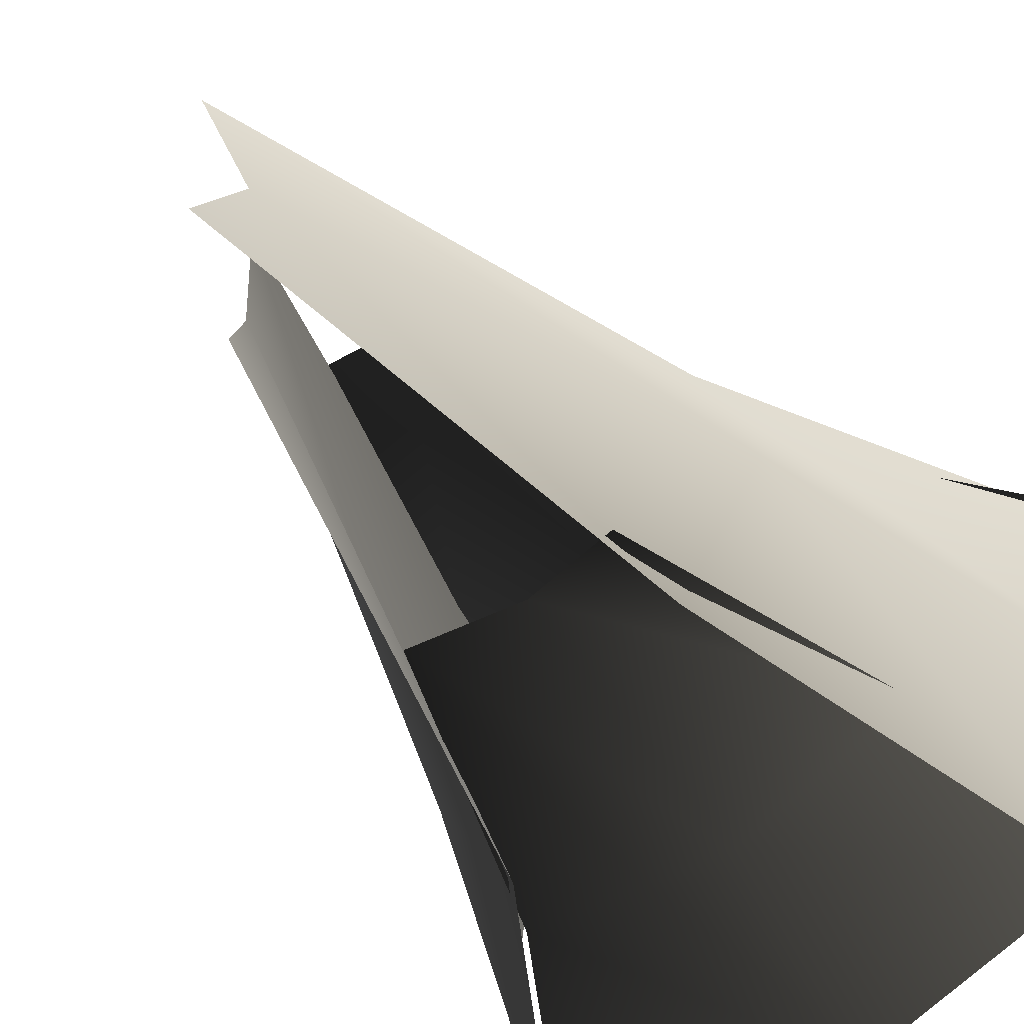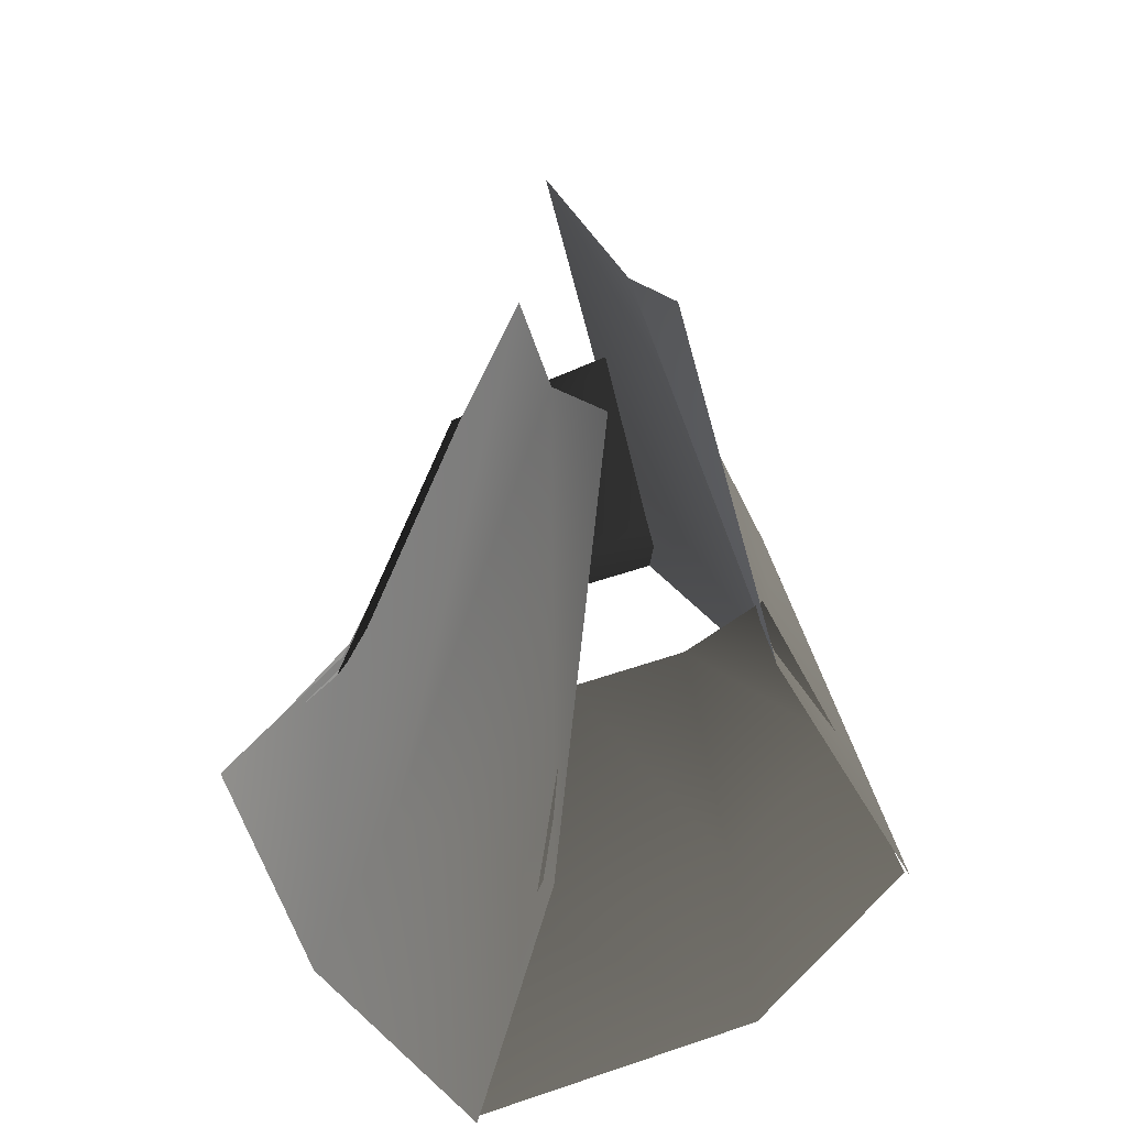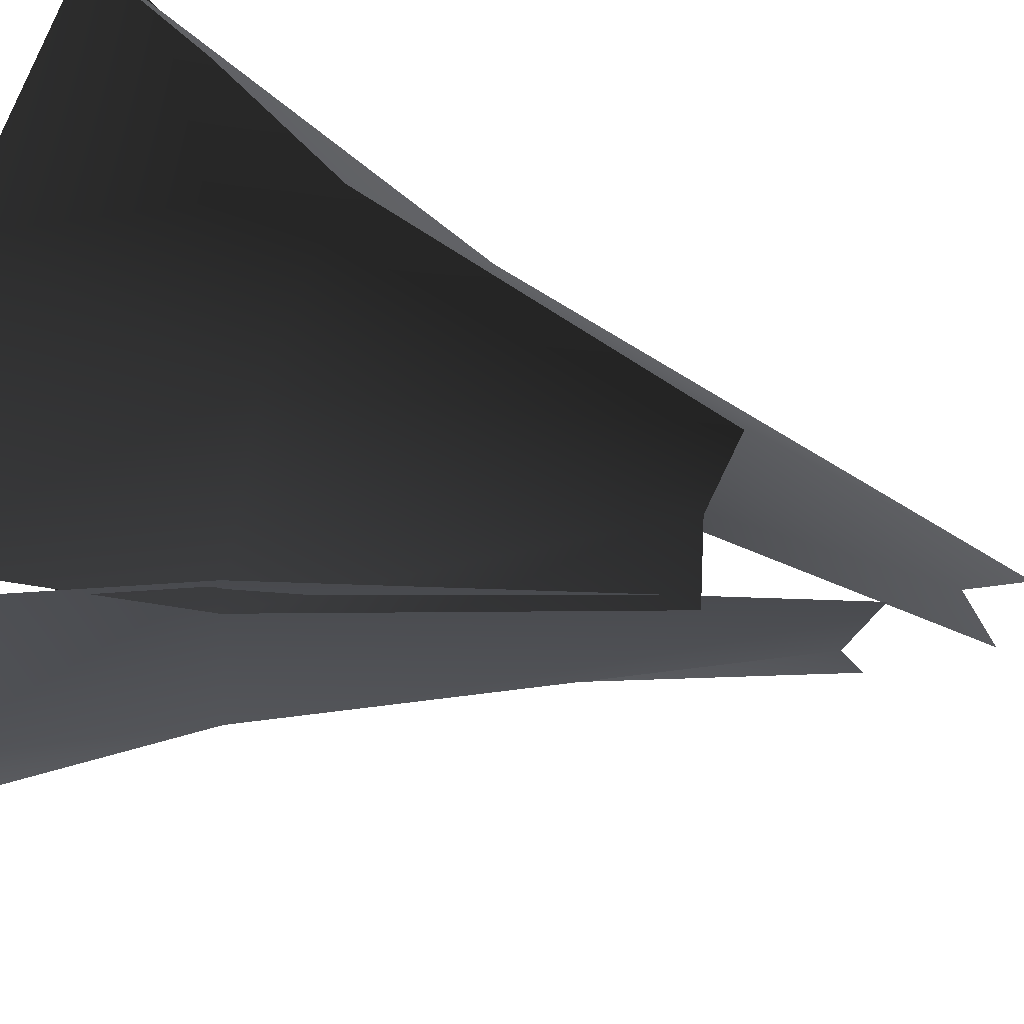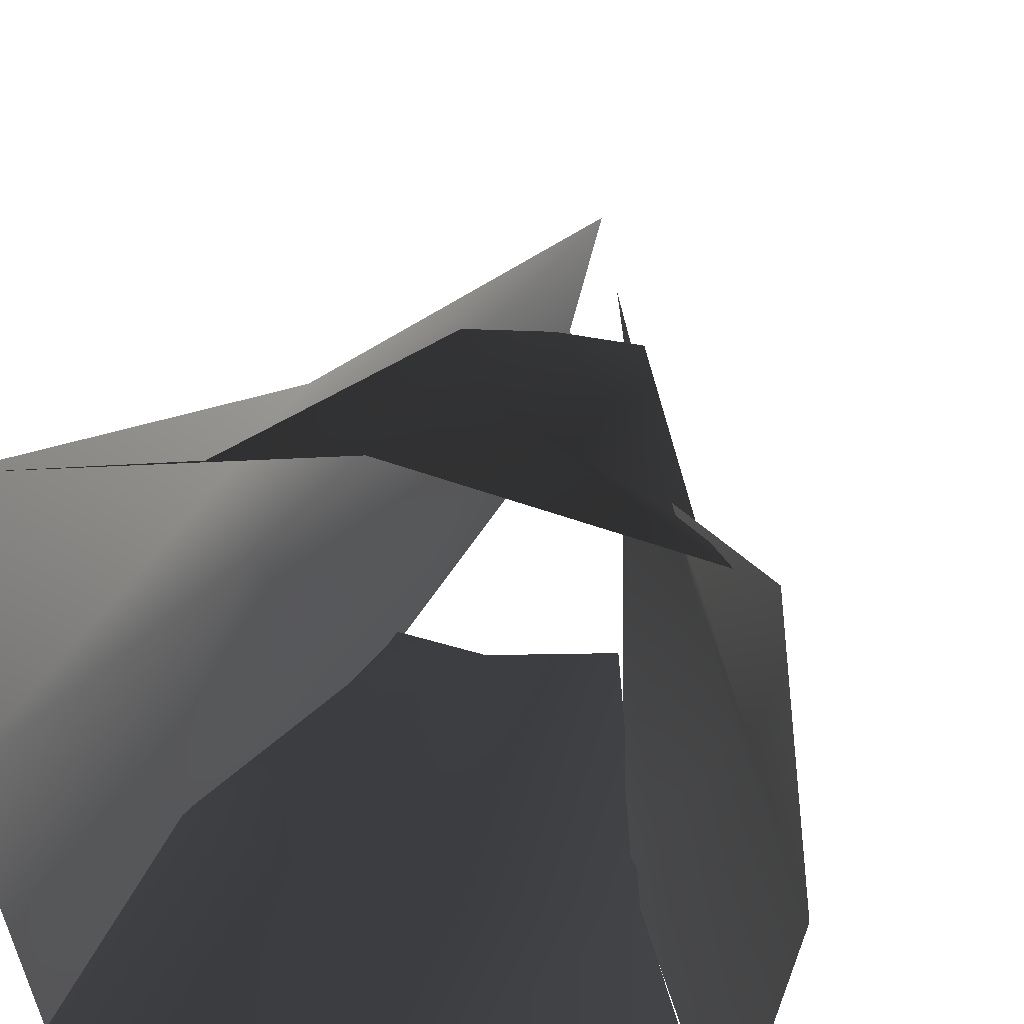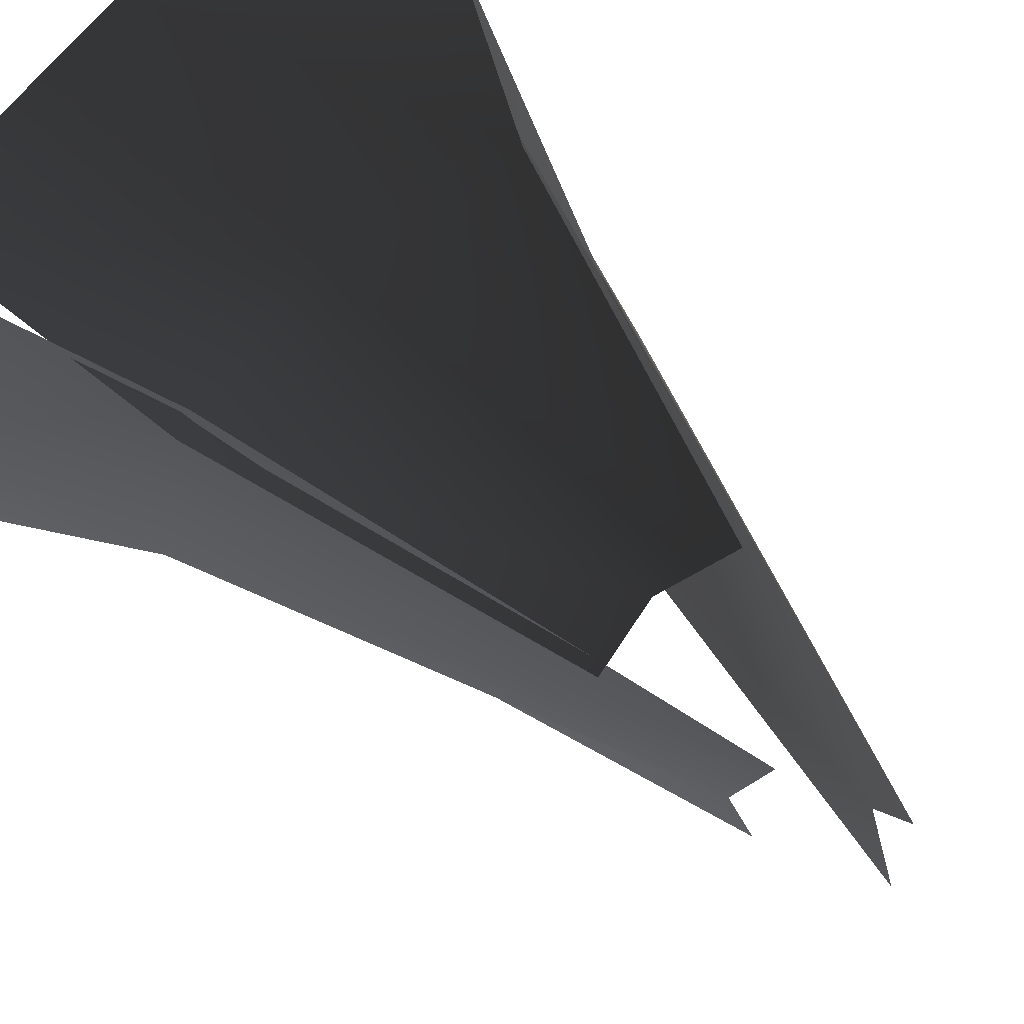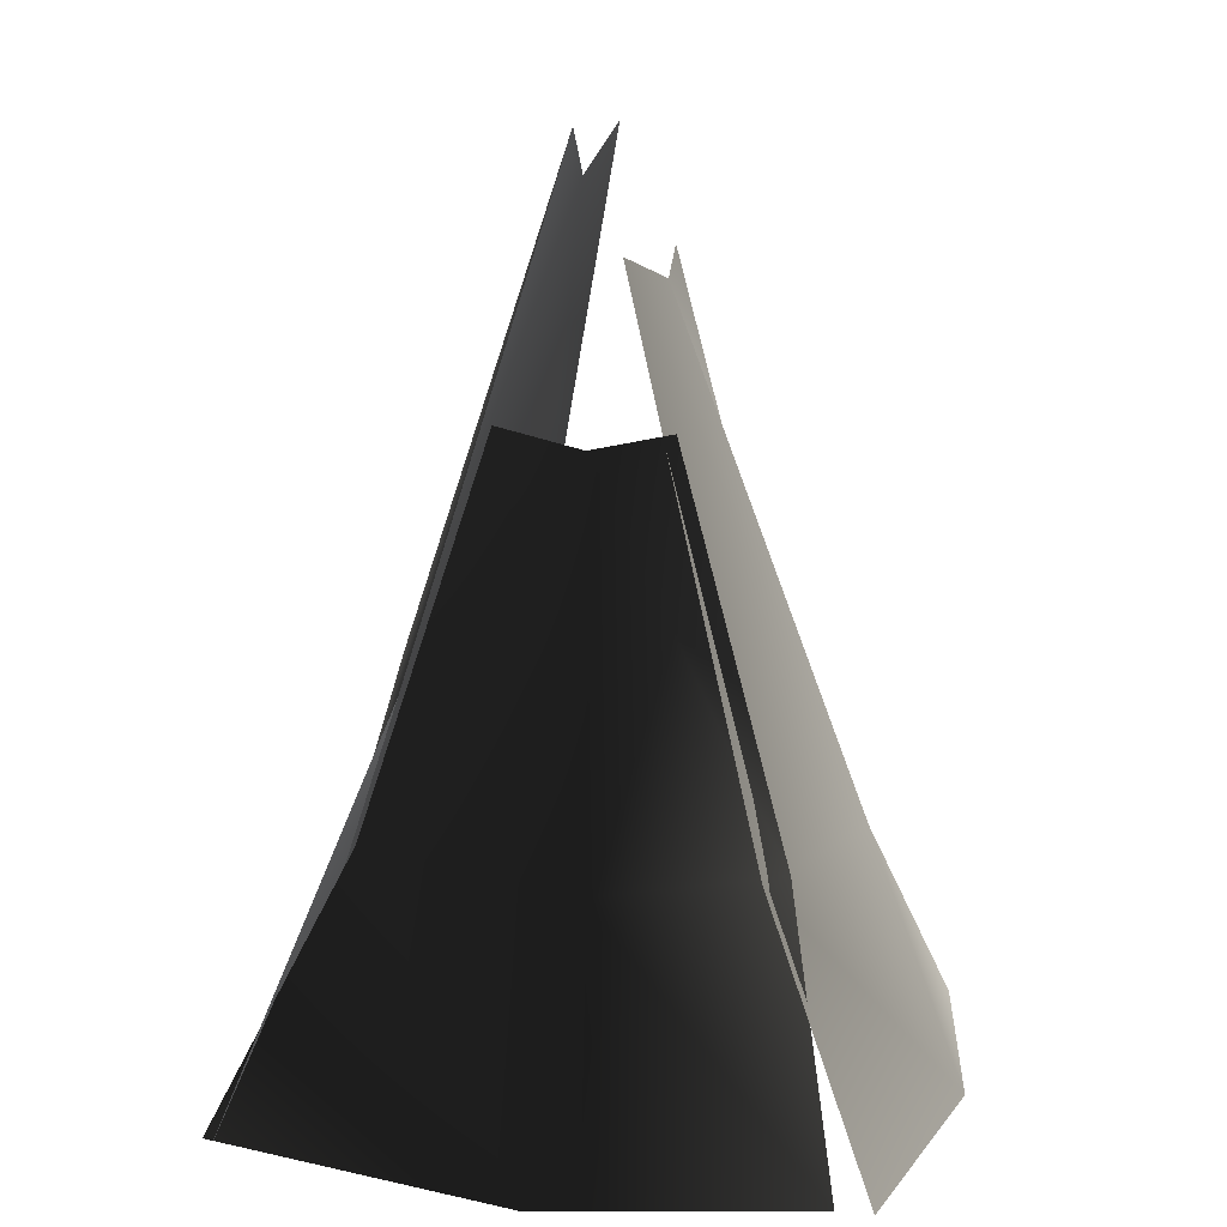
<metadata>
{"format":"obj","ext":"obj","renderer":"f3d","projection":"perspective","resolution":1024,"background":"white","views":[{"elev":-55.6,"azim":-142.7,"up":"+Z"},{"elev":48.6,"azim":147.3,"up":"+Y"},{"elev":68.1,"azim":103.9,"up":"+Z"},{"elev":33.3,"azim":14.1,"up":"+Z"},{"elev":65.6,"azim":135.8,"up":"+Z"},{"elev":12.3,"azim":14.9,"up":"+Y"}]}
</metadata>
<code>
v 5.499 -3.159 4.117
v 1.659 -3.251 4.947
v 2.033 0.4513 3.437
v 0.9161 9.398 -0.6852
v -0.4548 2.645 -2.855
v 1.084 10.11 -2.036
v -1.778 2.574 -0.6858
v -2.73 -3.159 -4.167
v -3.501 -3.251 -0.315
v 1.218 10.12 0.8823
v -0.9148 2.595 2.054
v -2.951 -3.201 4.023
v -0.3343 3.862 -2.542
v 1.09 3.686 -2.601
v -1.922 -0.2416 -2.904
v 0.8656 -0.2933 -3.761
v -2.698 -3.159 -4.046
v 1.022 -3.251 -5.003
v 2.902 3.866 -2.372
v 4.106 -0.278 -3.162
v 5.695 -3.201 -4.049
v 2.688 6.154 1.122
v 1.501 5.913 1.307
v 4.486 0.5223 2.077
v 2.033 0.4513 3.437
v 5.499 -3.159 4.117
v 1.659 -3.251 4.947
v 0.1154 6.159 1.025
v -1.548 0.4723 2.109
v -3.131 -3.201 3.95
v 1.962 8.404 -1.791
v 2.13 8.021 -0.6728
v 3.72 0.5223 -3.185
v 5.043 0.4513 -0.7124
v 5.776 -3.159 -4.167
v 6.546 -3.251 -0.315
v 1.828 8.412 0.6249
v 4.18 0.4723 2.411
v 5.997 -3.201 4.023
v -0.4548 2.645 -2.855
v 0.9161 9.398 -0.6852
v 1.084 10.11 -2.036
v -1.778 2.574 -0.6858
v -2.73 -3.159 -4.167
v -3.501 -3.251 -0.315
v 1.218 10.12 0.8823
v -0.9148 2.595 2.054
v -2.951 -3.201 4.023
v -0.3343 3.862 -2.542
v -1.922 -0.2416 -2.904
v 1.09 3.686 -2.601
v 0.8656 -0.2933 -3.761
v -2.698 -3.159 -4.046
v 1.022 -3.251 -5.003
v 5.695 -3.201 -4.049
v 4.106 -0.278 -3.162
v 2.902 3.866 -2.372
v 1.828 8.412 0.6249
v 5.043 0.4513 -0.7124
v 4.18 0.4723 2.411
v 2.13 8.021 -0.6728
v 3.72 0.5223 -3.185
v 1.962 8.404 -1.791
v 5.776 -3.159 -4.167
v 6.546 -3.251 -0.315
v 5.997 -3.201 4.023
v -3.131 -3.201 3.95
v -1.548 0.4723 2.109
v 0.1154 6.159 1.025
v 1.501 5.913 1.307
v 2.688 6.154 1.122
v 4.486 0.5223 2.077
g TEROKKARWEB04
o TEROKKARWEB040
f 1 2 3
f 4 5 6
f 7 5 4
f 5 7 8
f 7 9 8
f 10 7 4
f 11 7 10
f 7 11 9
f 9 11 12
f 13 14 15
f 14 16 15
f 17 15 16
f 17 16 18
f 14 19 16
f 19 20 16
f 18 16 20
f 21 18 20
f 22 23 24
f 23 25 24
f 26 24 25
f 26 25 27
f 23 28 25
f 28 29 25
f 27 25 29
f 30 27 29
f 31 32 33
f 32 34 33
f 35 33 34
f 35 34 36
f 32 37 34
f 37 38 34
f 36 34 38
f 39 36 38
f 40 41 42
f 40 43 41
f 43 40 44
f 45 43 44
f 43 46 41
f 43 47 46
f 47 43 45
f 47 45 48
f 49 50 51
f 51 50 52
f 53 52 50
f 53 54 52
f 55 56 54
f 54 56 52
f 57 52 56
f 51 52 57
f 58 59 60
f 61 59 58
f 61 62 59
f 63 62 61
f 64 59 62
f 64 65 59
f 65 60 59
f 66 60 65
f 67 68 2
f 2 68 3
f 69 3 68
f 70 3 69
f 71 72 70
f 70 72 3
f 1 3 72

</code>
